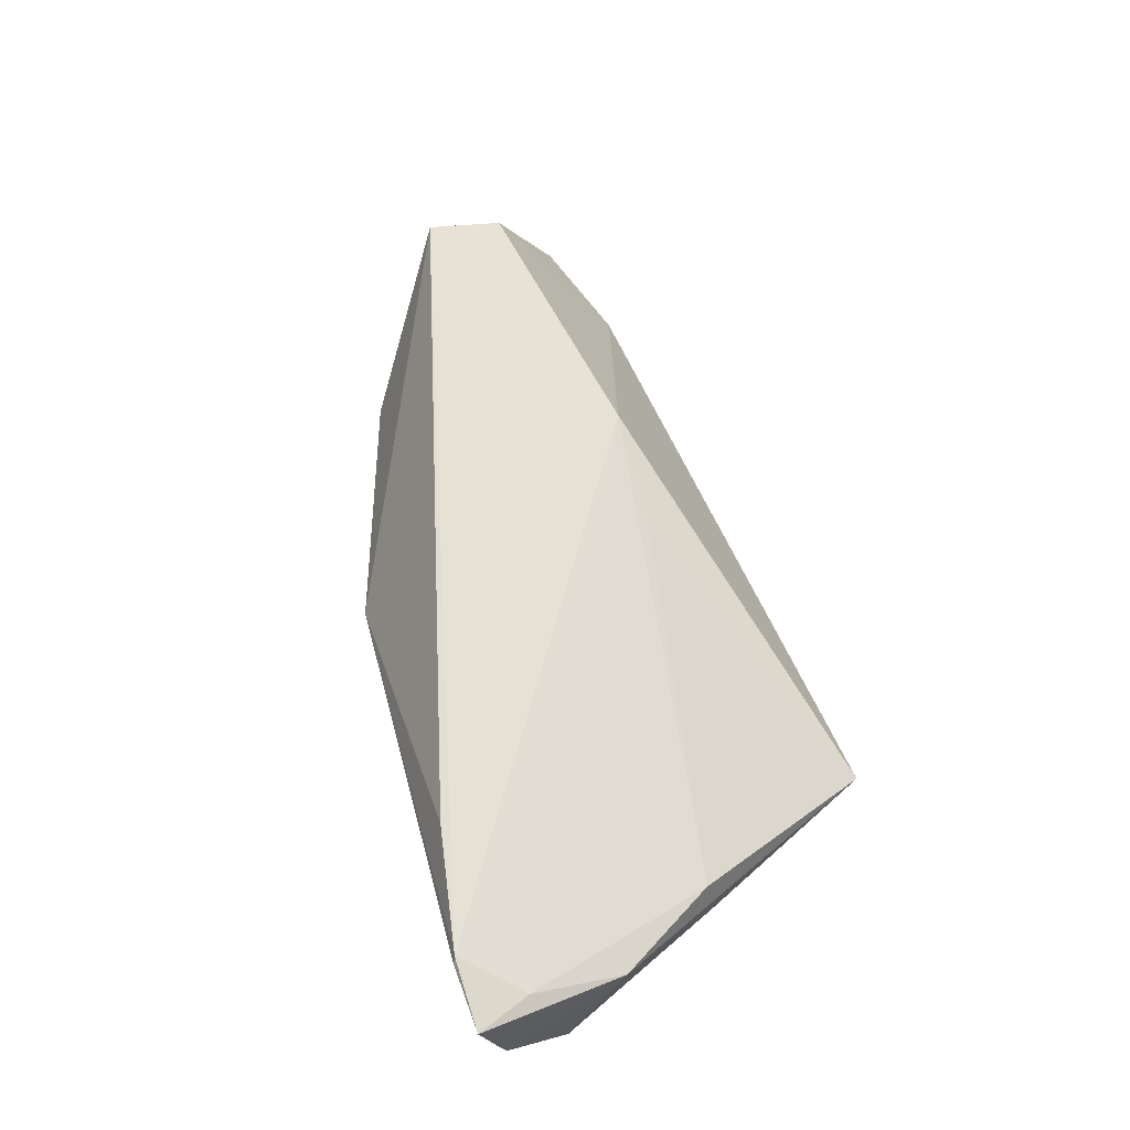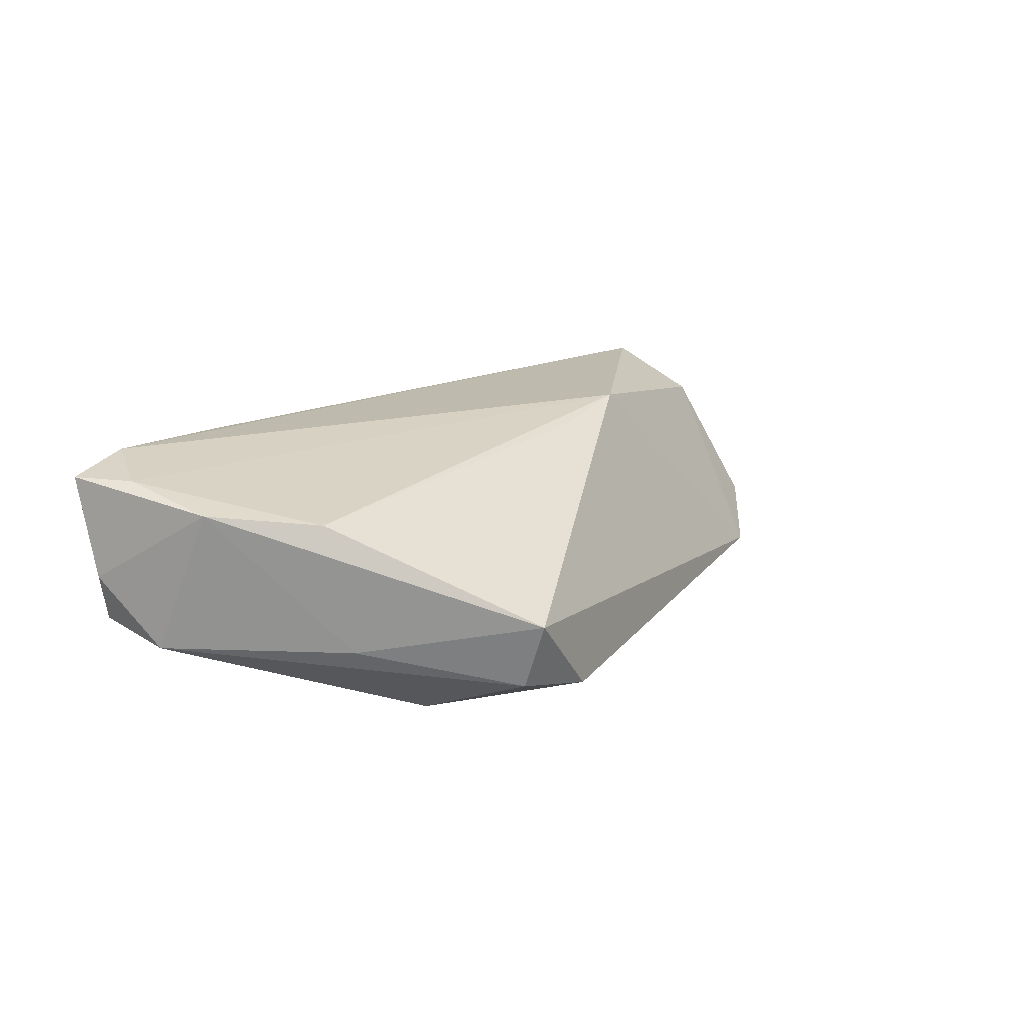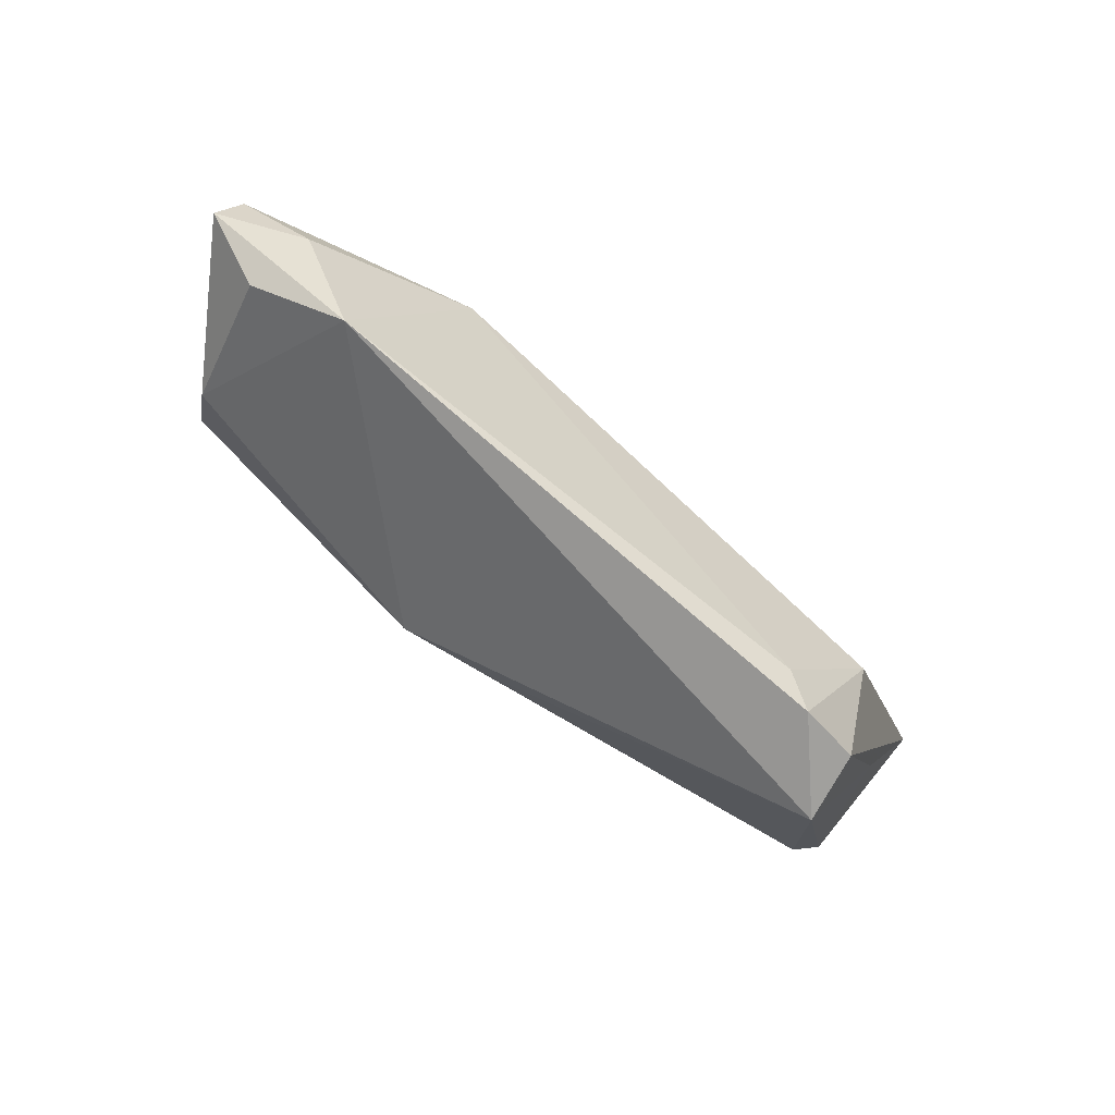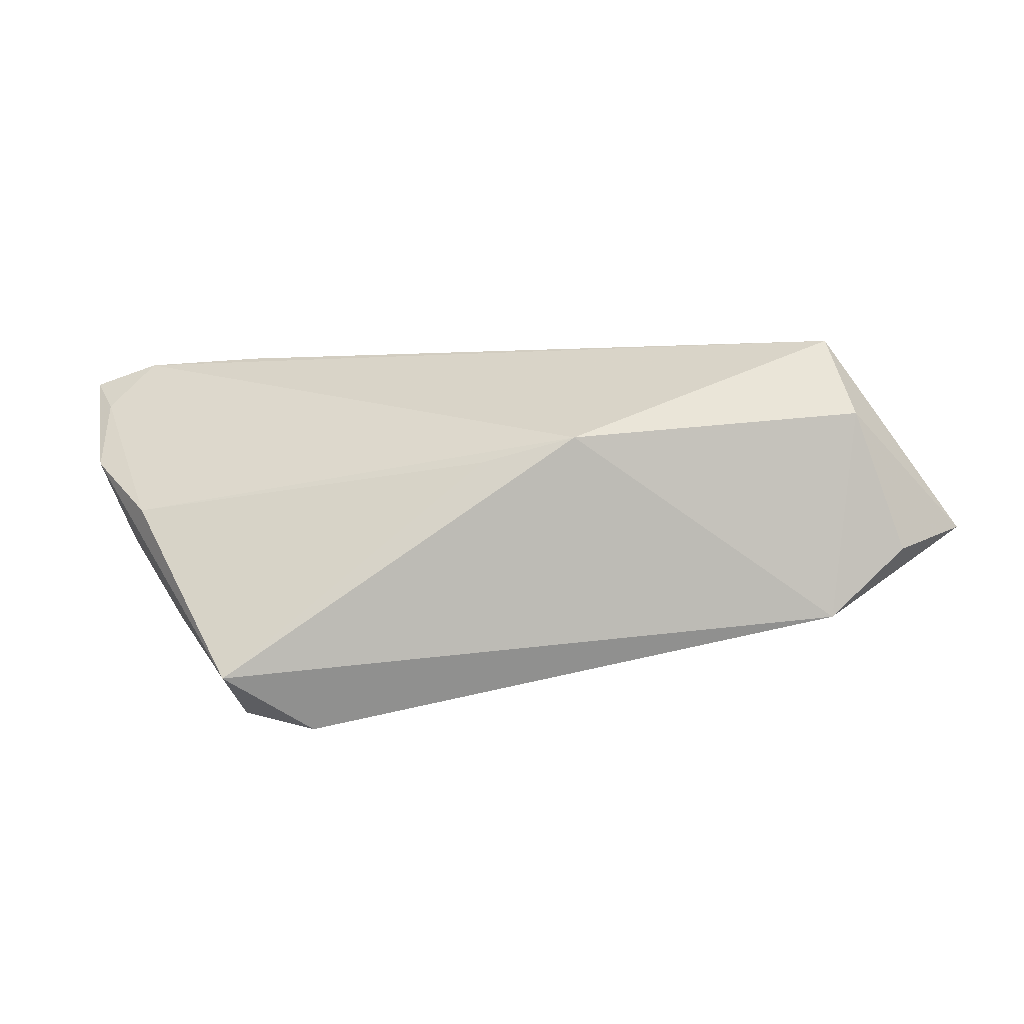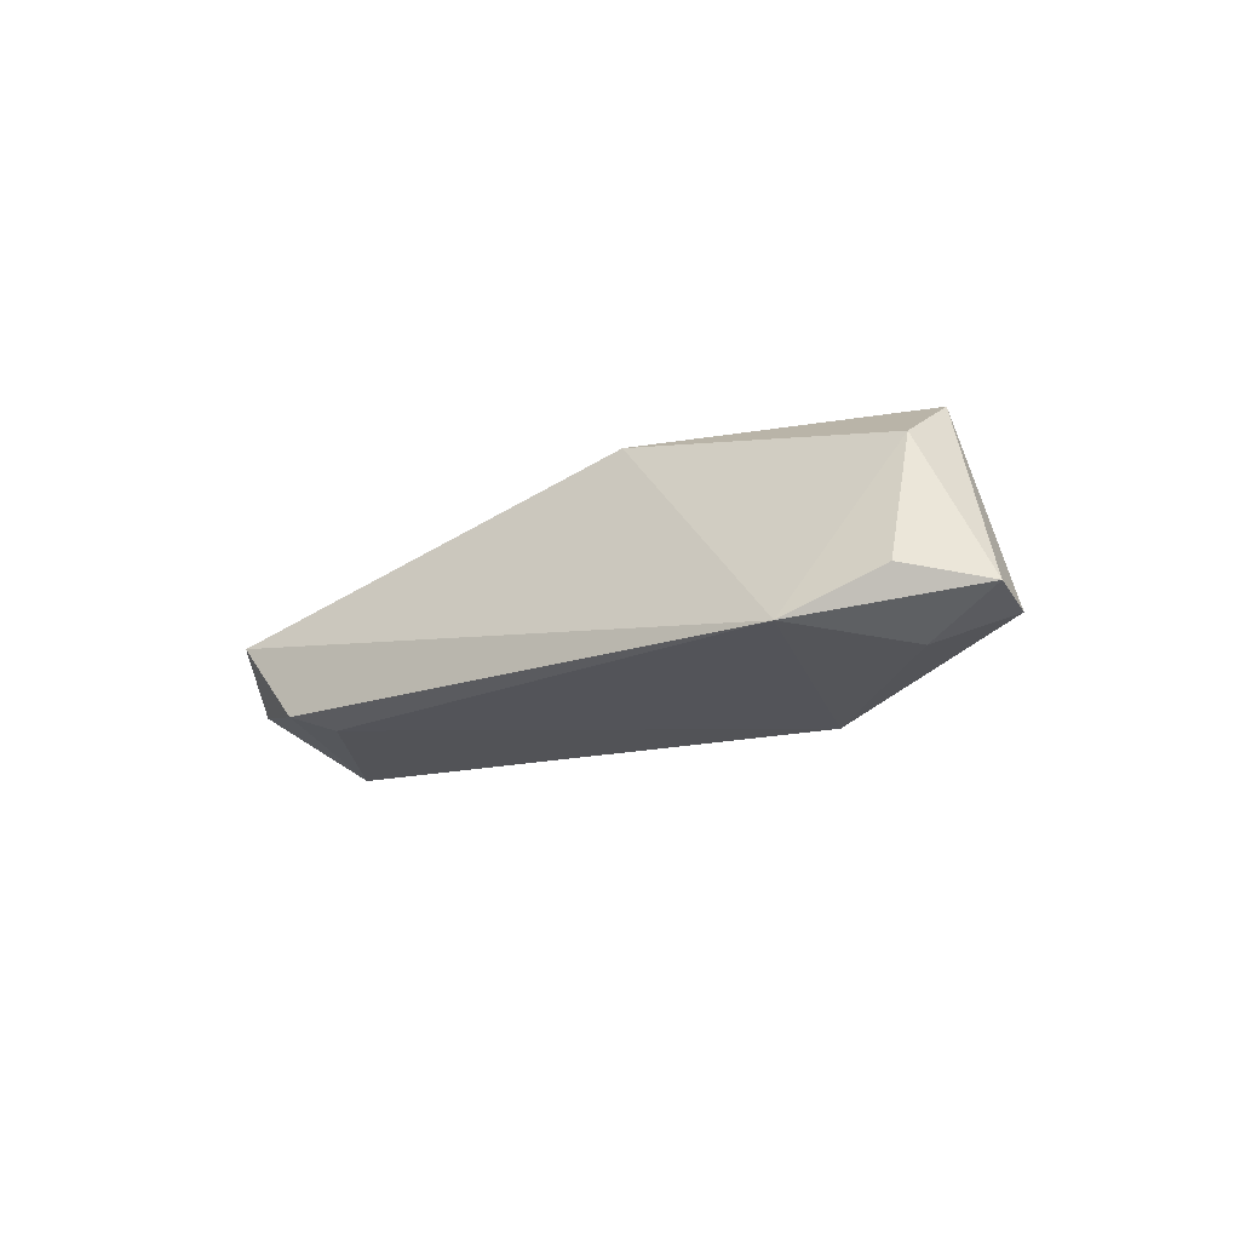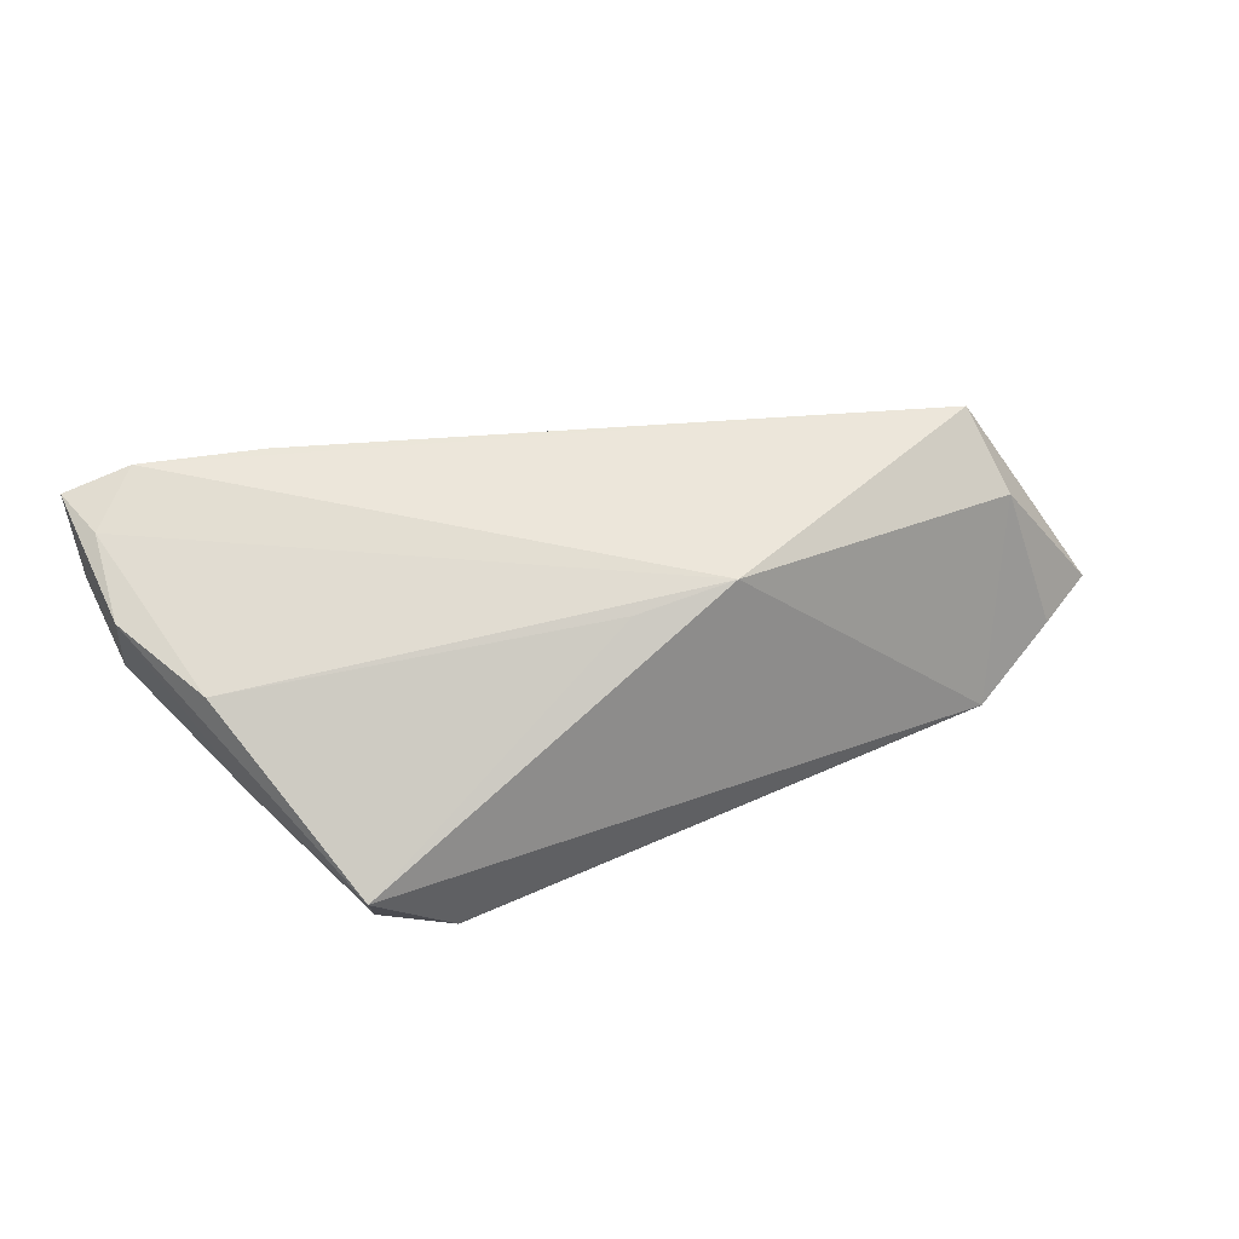
<metadata>
{"format":"obj","ext":"obj","renderer":"f3d","projection":"perspective","resolution":1024,"background":"white","views":[{"elev":64.4,"azim":-105.7,"up":"+Z"},{"elev":15.5,"azim":-58.9,"up":"+Z"},{"elev":-70.3,"azim":140.0,"up":"+Y"},{"elev":-56.8,"azim":9.2,"up":"+Y"},{"elev":-15.0,"azim":46.0,"up":"+Z"},{"elev":54.4,"azim":-17.7,"up":"+Z"}]}
</metadata>
<code>
v 0.04959 0.004102 0.01571
v -0.04997 0.01787 0.01376
v -0.03074 -0.02538 -0.01011
v 0.06173 -0.0009216 -0.01032
v -0.02199 -0.02847 -0.01179
v 0.003958 -0.01144 0.01388
v -0.04092 -0.007826 -0.00604
v -0.04266 -0.004969 0.009815
v 0.01603 -0.0115 0.01571
v 0.04541 -0.01939 -0.01143
v -0.05107 0.01378 -0.006276
v -0.0291 0.02256 0.0156
v 0.05183 -0.005554 0.009976
v 0.05351 -0.005856 -0.01301
v -0.04422 0.02478 0.01571
v 0.06374 -0.007064 -0.008667
v -0.0302 -0.01072 -0.01583
v 0.005833 0.02452 -0.0004814
v -0.05275 0.02156 0.001914
v -0.05275 0.02443 0.01403
v -0.01857 -0.02419 -0.01331
v -0.05097 0.02199 -0.003826
v -0.0449 0.0251 0.01509
v 0.05564 -0.01362 -0.006372
v -0.02734 0.02226 -0.004951
v 0.03266 0.005337 -0.01655
v -0.0315 -0.02849 -0.001928
v 0.03363 0.01585 0.0001781
v -0.05018 0.006764 0.01104
f 20 22 19
f 16 1 13
f 9 13 1
f 22 17 11
f 11 19 22
f 16 13 24
f 15 9 1
f 26 17 22
f 3 11 17
f 3 5 27
f 17 5 3
f 27 5 10
f 10 9 27
f 13 9 10
f 10 24 13
f 10 26 14
f 16 24 10
f 10 14 16
f 27 9 6
f 6 8 27
f 9 8 6
f 20 19 29
f 19 11 29
f 27 8 29
f 2 8 9
f 9 15 2
f 2 29 8
f 2 15 20
f 20 29 2
f 4 1 16
f 16 14 4
f 14 26 4
f 7 3 27
f 11 3 7
f 27 29 7
f 7 29 11
f 17 26 21
f 26 10 21
f 21 5 17
f 21 10 5
f 12 15 1
f 1 18 12
f 12 18 15
f 25 26 22
f 22 18 25
f 25 18 26
f 20 15 23
f 15 18 23
f 23 22 20
f 23 18 22
f 26 18 28
f 28 4 26
f 28 18 1
f 1 4 28

</code>
